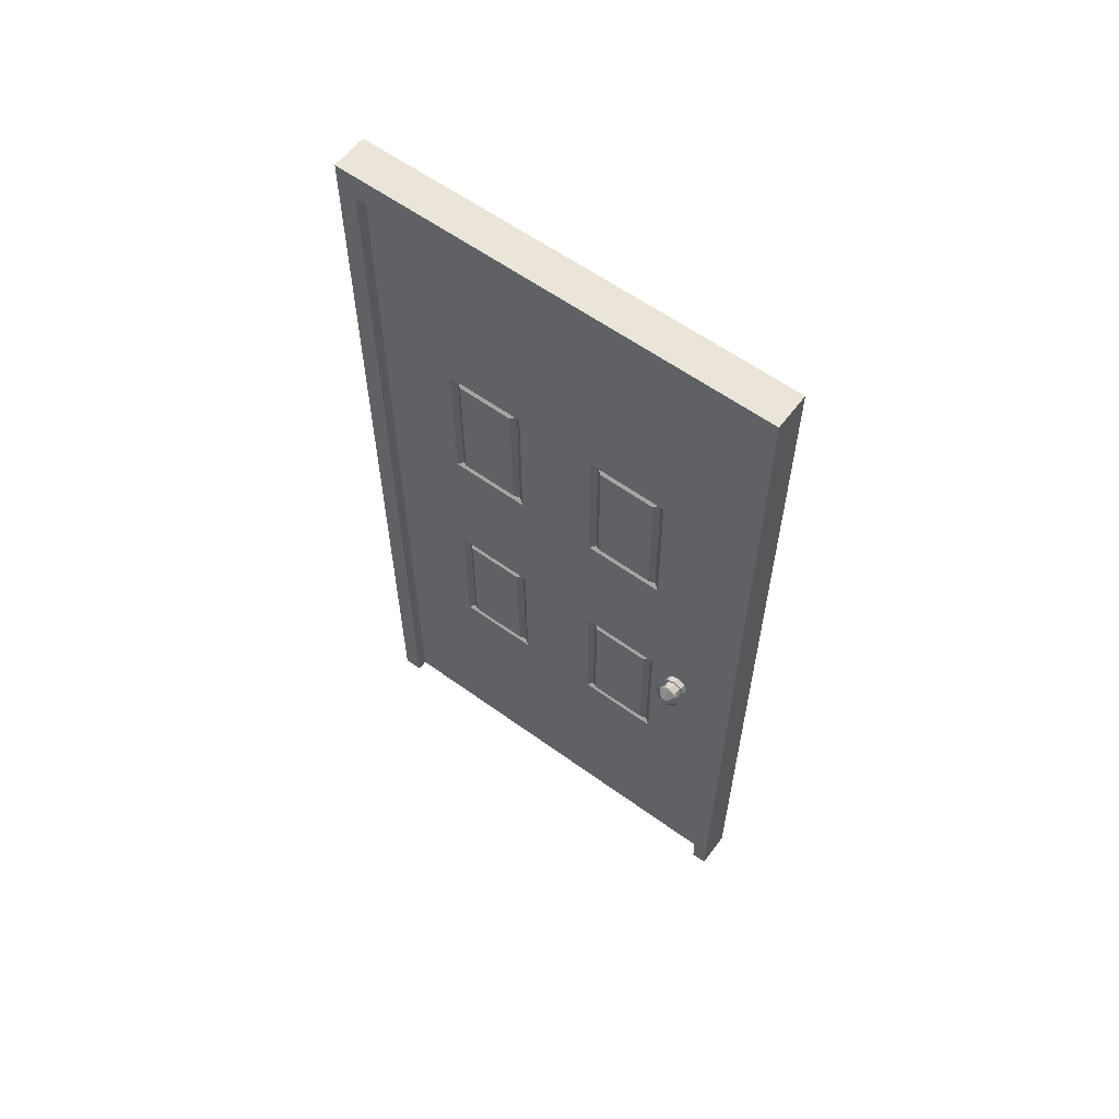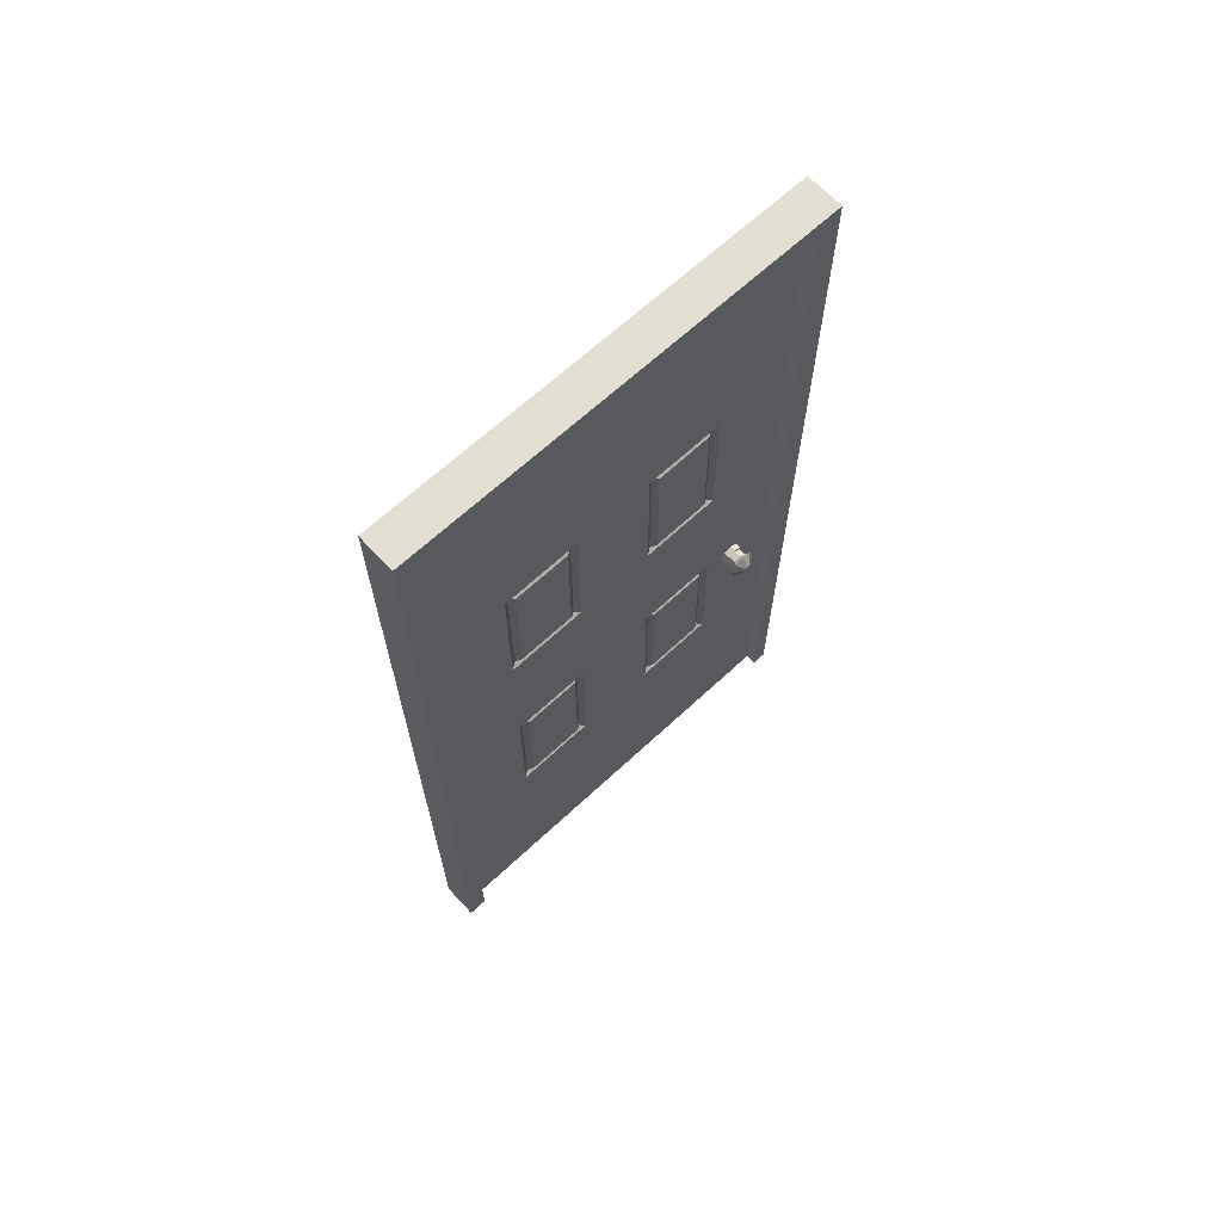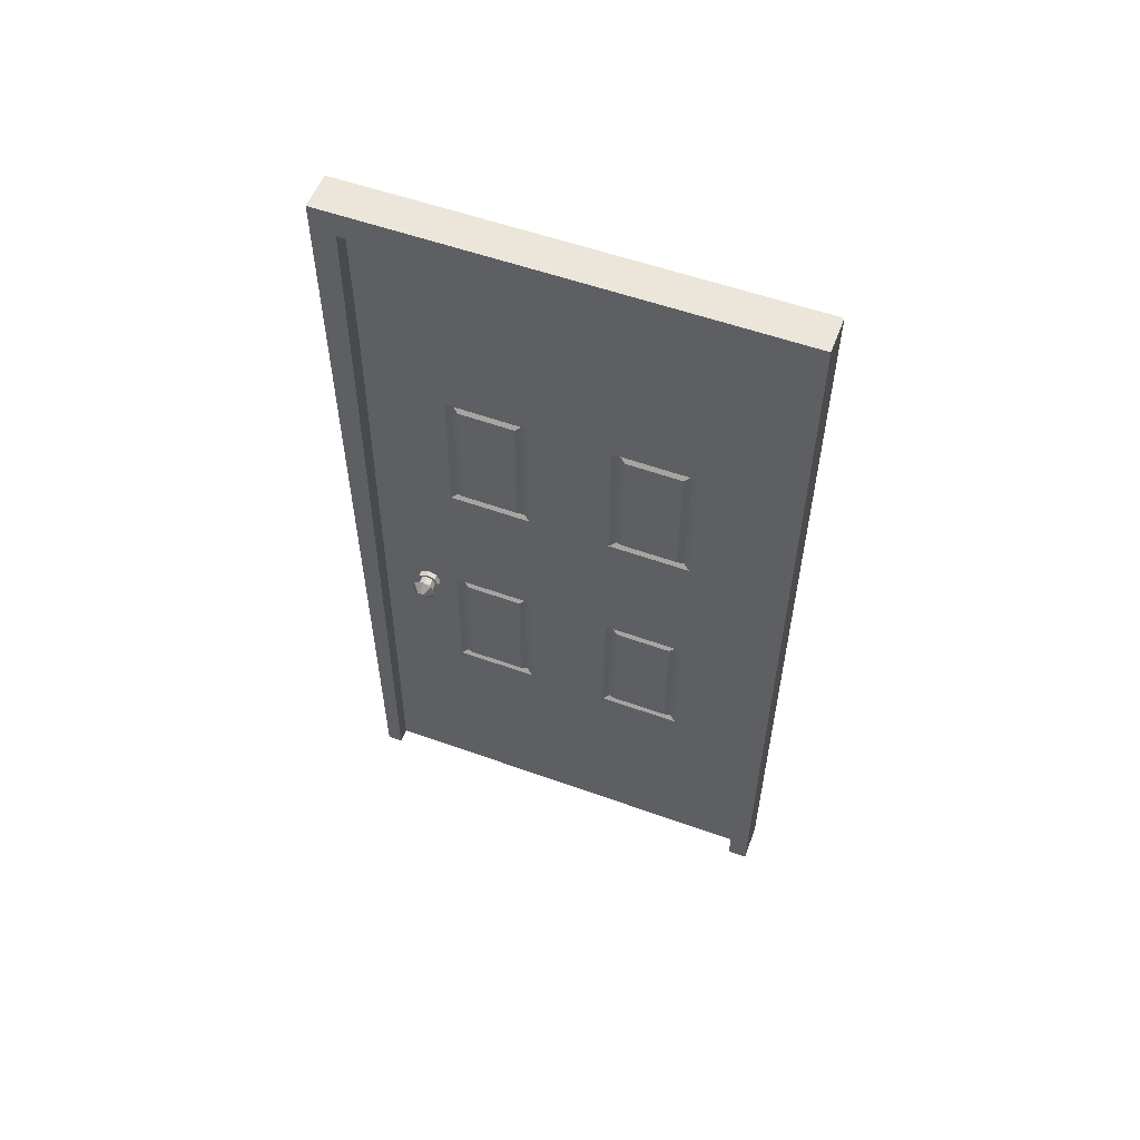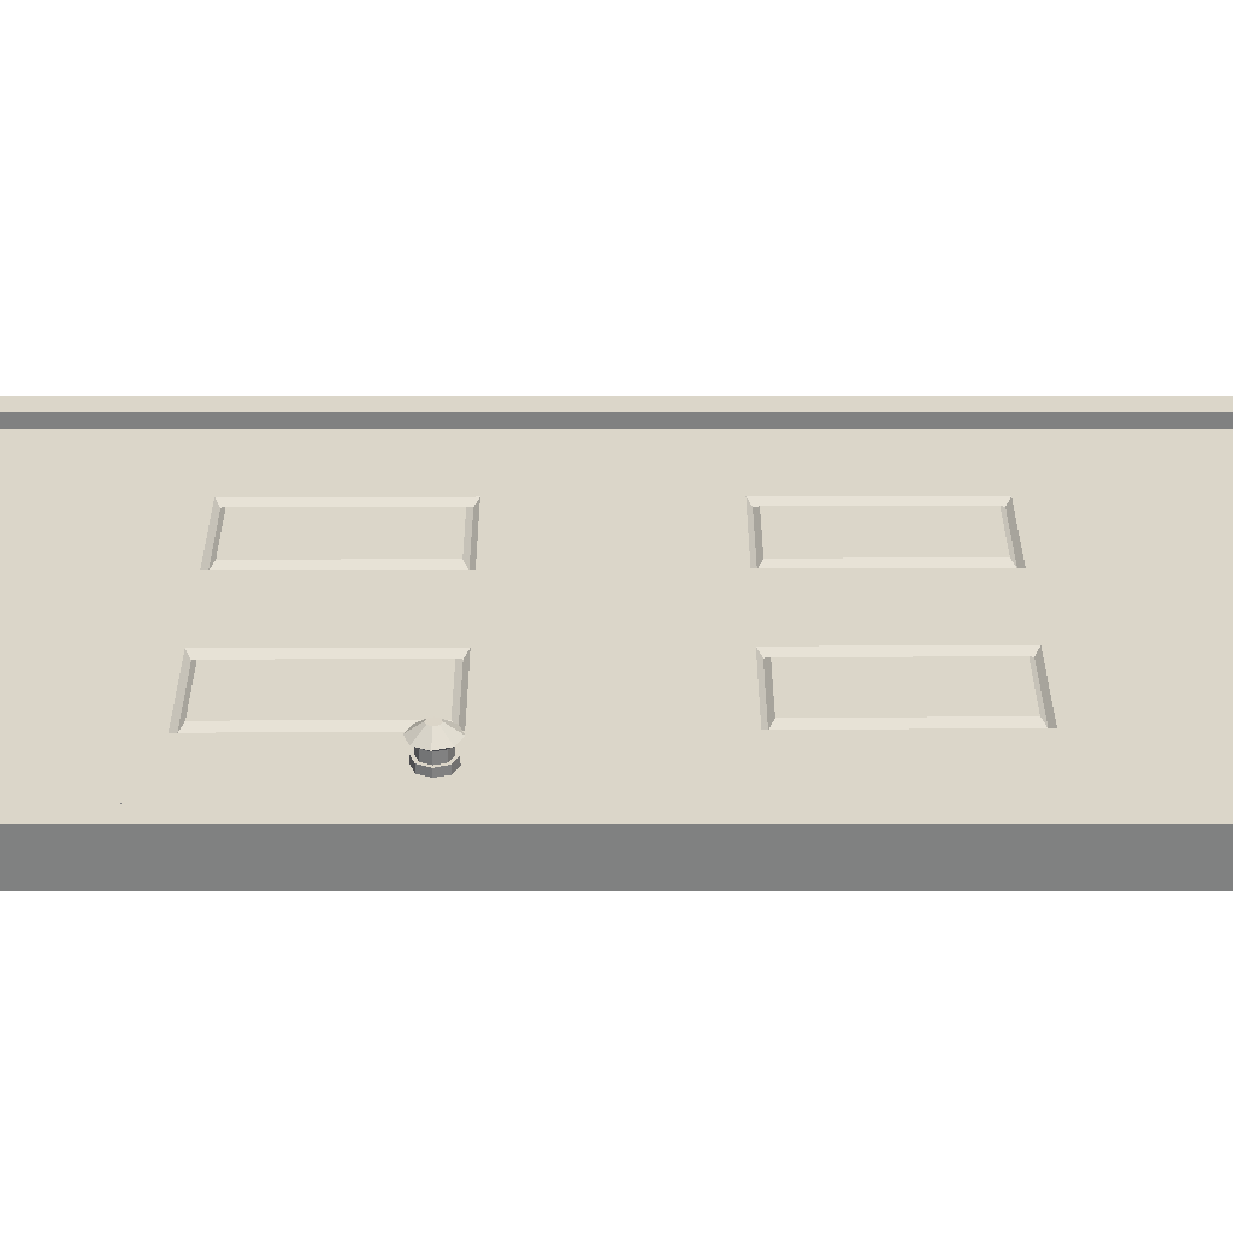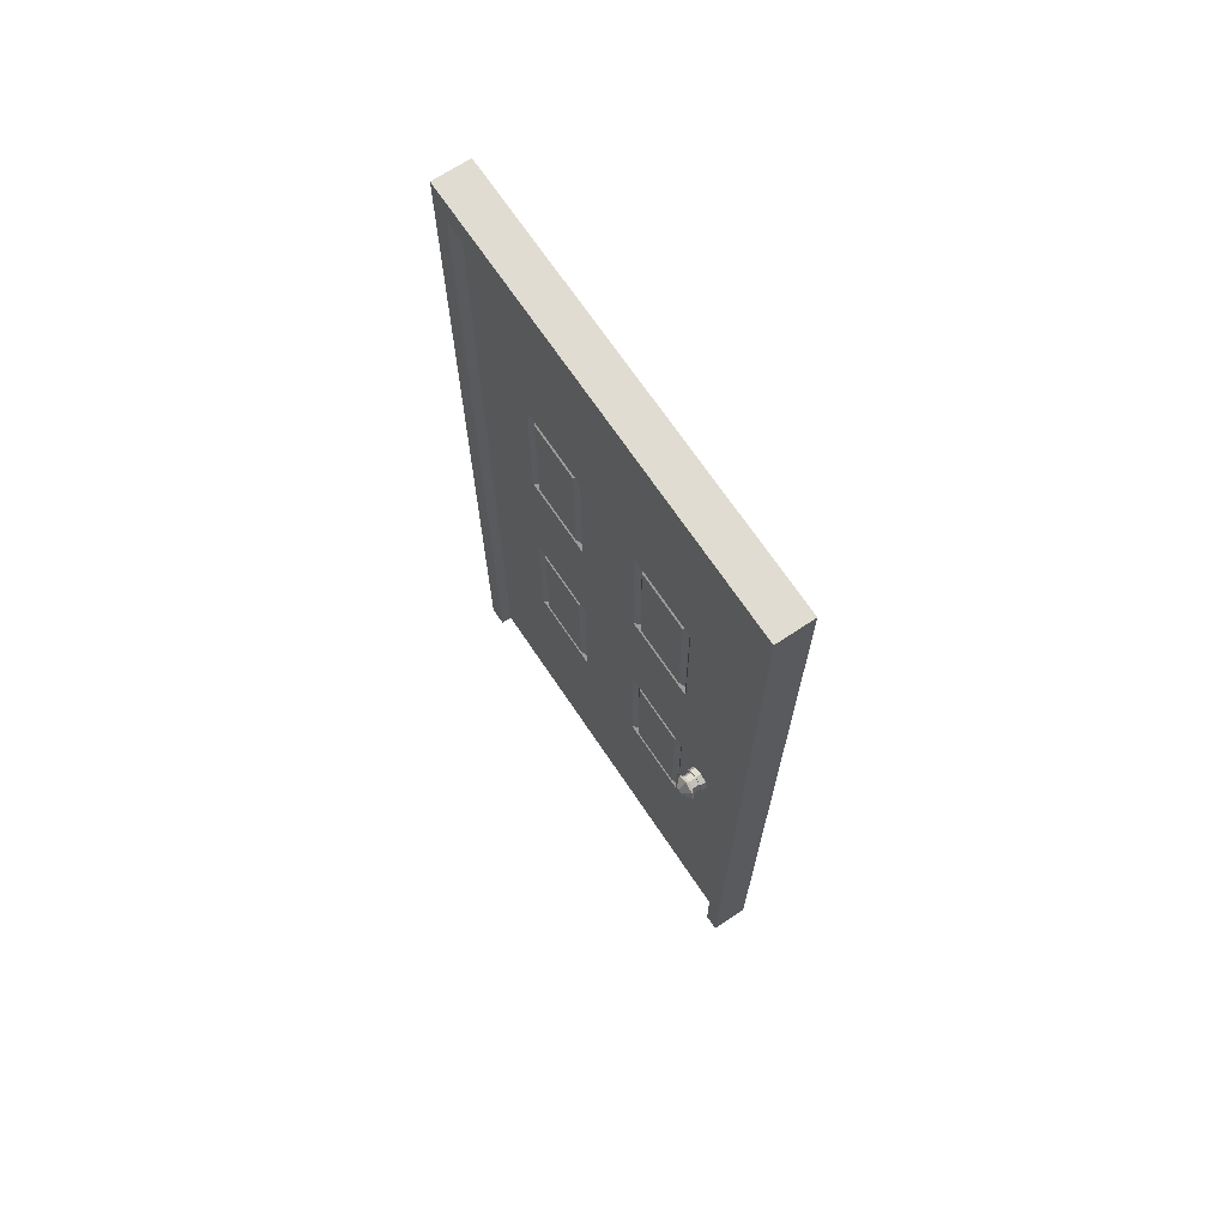
<metadata>
{"format":"obj","ext":"obj","renderer":"f3d","projection":"perspective","resolution":1024,"background":"white","views":[{"elev":59.3,"azim":126.7,"up":"+Y"},{"elev":66.5,"azim":47.1,"up":"+Y"},{"elev":56.1,"azim":-69.4,"up":"+Y"},{"elev":-60.3,"azim":90.0,"up":"+Z"},{"elev":69.0,"azim":146.2,"up":"+Y"}]}
</metadata>
<code>
o PuertaCuarto
v -24.49 21.94 -17.49
v -24.49 21.94 -13.03
v -24.49 13.93 -17.59
v -24.49 13.92 -13.03
v -24.37 13.93 -17.59
v -24.37 21.94 -17.49
v -24.37 21.94 -13.03
v -24.37 13.92 -13.03
v -24.49 15.53 -17.57
v -24.49 17.14 -17.55
v -24.49 18.74 -17.53
v -24.49 20.34 -17.51
v -24.49 20.34 -13.03
v -24.49 18.73 -13.03
v -24.49 17.13 -13.03
v -24.49 15.53 -13.03
v -24.37 15.53 -17.57
v -24.37 17.14 -17.55
v -24.37 18.74 -17.53
v -24.37 20.34 -17.51
v -24.37 20.34 -13.03
v -24.37 18.73 -13.03
v -24.37 17.13 -13.03
v -24.37 15.53 -13.03
v -24.49 21.94 -13.92
v -24.49 21.94 -14.82
v -24.49 21.94 -15.71
v -24.49 21.94 -16.6
v -24.49 13.93 -16.68
v -24.49 13.93 -15.77
v -24.49 13.93 -14.86
v -24.49 13.92 -13.94
v -24.37 21.94 -13.92
v -24.37 21.94 -14.82
v -24.37 21.94 -15.71
v -24.37 21.94 -16.6
v -24.37 13.93 -16.68
v -24.37 13.93 -15.77
v -24.37 13.93 -14.86
v -24.37 13.92 -13.94
v -24.37 21.26 -13.93
v -24.37 21.26 -14.83
v -24.37 21.26 -15.72
v -24.37 21.26 -16.62
v -24.37 19.65 -13.93
v -24.37 19.65 -14.83
v -24.37 19.65 -15.73
v -24.37 19.65 -16.63
v -24.37 18.05 -13.94
v -24.37 18.05 -14.84
v -24.37 18.05 -15.75
v -24.37 18.05 -16.65
v -24.37 16.44 -13.94
v -24.37 16.45 -14.85
v -24.37 16.45 -15.76
v -24.37 16.45 -16.67
v -24.49 16.44 -13.94
v -24.49 16.45 -14.85
v -24.49 16.45 -15.76
v -24.49 16.45 -16.67
v -24.49 18.05 -13.94
v -24.49 18.05 -14.84
v -24.49 18.05 -15.75
v -24.49 18.05 -16.65
v -24.49 19.65 -13.93
v -24.49 19.65 -14.83
v -24.49 19.65 -15.73
v -24.49 19.65 -16.63
v -24.49 21.26 -13.93
v -24.49 21.26 -14.83
v -24.49 21.26 -15.72
v -24.49 21.26 -16.62
v -24.49 19.74 -16.49
v -24.49 19.74 -15.87
v -24.49 21.17 -15.86
v -24.49 21.17 -16.48
v -24.49 19.74 -14.69
v -24.49 19.74 -14.07
v -24.49 21.17 -14.07
v -24.49 21.17 -14.69
v -24.49 16.54 -16.53
v -24.49 16.54 -15.9
v -24.49 17.96 -15.89
v -24.49 17.96 -16.51
v -24.49 16.54 -14.71
v -24.49 16.53 -14.08
v -24.49 17.96 -14.08
v -24.49 17.96 -14.7
v -24.45 19.7 -14.76
v -24.45 19.7 -14
v -24.45 21.21 -14
v -24.45 21.21 -14.76
v -24.45 19.7 -16.56
v -24.45 19.7 -15.8
v -24.45 21.21 -15.79
v -24.45 21.21 -16.55
v -24.45 16.49 -16.6
v -24.45 16.49 -15.83
v -24.45 18.01 -15.82
v -24.45 18.01 -16.58
v -24.45 16.49 -14.78
v -24.45 16.49 -14.01
v -24.45 18 -14.01
v -24.45 18 -14.77
v -24.37 17.97 -16.53
v -24.37 17.97 -15.87
v -24.37 16.53 -15.88
v -24.37 16.53 -16.54
v -24.37 17.97 -14.72
v -24.37 17.97 -14.06
v -24.37 16.52 -14.07
v -24.37 16.53 -14.72
v -24.37 21.18 -16.49
v -24.37 21.18 -15.85
v -24.37 19.73 -15.86
v -24.37 19.73 -16.51
v -24.37 21.18 -14.7
v -24.37 21.18 -14.05
v -24.37 19.73 -14.06
v -24.37 19.73 -14.71
v -24.41 21.22 -16.56
v -24.41 21.22 -15.78
v -24.41 19.69 -15.8
v -24.41 19.69 -16.57
v -24.41 21.22 -14.76
v -24.41 21.22 -13.99
v -24.41 19.69 -13.99
v -24.41 19.69 -14.77
v -24.41 18.01 -14.78
v -24.41 18.01 -14
v -24.41 16.48 -14
v -24.41 16.49 -14.79
v -24.41 18.01 -16.59
v -24.41 18.01 -15.81
v -24.41 16.49 -15.82
v -24.41 16.49 -16.6
v -24.66 13.93 -17.76
v -24.66 23.52 -17.49
v -24.24 13.93 -17.76
v -24.24 23.52 -17.49
v -24.66 13.92 -12.82
v -24.66 23.52 -13.03
v -24.24 13.92 -12.82
v -24.24 23.52 -13.03
v -24.66 23.81 -17.76
v -24.66 13.93 -17.59
v -24.24 23.81 -17.76
v -24.24 13.92 -13.03
v -24.24 13.93 -17.59
v -24.24 23.83 -12.82
v -24.66 23.83 -12.82
v -24.66 13.92 -13.03
v -24.55 17.9 -17.12
v -24.55 17.77 -16.99
v -24.55 18.04 -17
v -24.55 17.91 -16.86
v -24.55 18 -17.09
v -24.55 17.8 -17.08
v -24.55 17.82 -16.9
v -24.55 18.01 -16.91
v -24.3 17.9 -17.12
v -24.31 17.77 -16.99
v -24.3 18.04 -17
v -24.3 17.91 -16.86
v -24.3 18 -17.09
v -24.31 17.8 -17.08
v -24.31 17.81 -16.89
v -24.3 18.01 -16.91
v -24.55 17.9 -17.08
v -24.55 17.81 -16.99
v -24.55 18 -17
v -24.55 17.91 -16.9
v -24.55 17.97 -17.06
v -24.55 17.84 -17.05
v -24.55 17.84 -16.92
v -24.55 17.98 -16.93
v -24.59 17.97 -17.06
v -24.59 17.9 -17.08
v -24.59 17.84 -17.05
v -24.59 17.81 -16.99
v -24.59 17.84 -16.92
v -24.59 17.91 -16.9
v -24.59 17.98 -16.93
v -24.59 18 -17
v -24.63 17.97 -17.06
v -24.64 17.9 -17.08
v -24.64 17.84 -17.05
v -24.64 17.81 -16.99
v -24.64 17.84 -16.92
v -24.64 17.91 -16.9
v -24.63 17.98 -16.93
v -24.63 18 -17
v -24.59 17.97 -17.06
v -24.59 17.9 -17.08
v -24.59 17.84 -17.05
v -24.59 17.81 -16.99
v -24.59 17.84 -16.92
v -24.59 17.91 -16.9
v -24.59 17.98 -16.93
v -24.59 18 -17
v -24.68 18.01 -17.1
v -24.68 17.9 -17.14
v -24.68 17.79 -17.09
v -24.68 17.76 -16.99
v -24.68 17.81 -16.89
v -24.68 17.92 -16.85
v -24.68 18.02 -16.9
v -24.68 18.06 -17
v -24.76 17.94 -17.03
v -24.76 17.9 -17.04
v -24.76 17.87 -17.02
v -24.76 17.86 -16.99
v -24.76 17.88 -16.96
v -24.76 17.91 -16.95
v -24.76 17.94 -16.96
v -24.76 17.95 -17
v -24.3 17.9 -17.1
v -24.31 17.8 -16.99
v -24.3 18.01 -17
v -24.3 17.91 -16.89
v -24.3 17.98 -17.07
v -24.31 17.82 -17.06
v -24.31 17.83 -16.91
v -24.3 17.99 -16.92
v -24.26 17.98 -17.07
v -24.26 17.9 -17.1
v -24.26 17.82 -17.06
v -24.26 17.8 -16.99
v -24.26 17.83 -16.91
v -24.26 17.91 -16.89
v -24.26 17.99 -16.92
v -24.26 18.01 -17
v -24.22 17.98 -17.07
v -24.22 17.9 -17.1
v -24.22 17.82 -17.06
v -24.22 17.8 -16.99
v -24.22 17.83 -16.91
v -24.22 17.91 -16.89
v -24.22 17.99 -16.92
v -24.22 18.01 -17
v -24.18 18.02 -17.11
v -24.18 17.89 -17.15
v -24.18 17.78 -17.1
v -24.18 17.74 -16.98
v -24.18 17.79 -16.87
v -24.18 17.91 -16.83
v -24.18 18.03 -16.89
v -24.18 18.07 -17
v -24.1 17.94 -17.03
v -24.1 17.9 -17.04
v -24.1 17.87 -17.03
v -24.1 17.85 -16.99
v -24.1 17.87 -16.96
v -24.1 17.91 -16.94
v -24.1 17.94 -16.96
v -24.1 17.95 -17
v -24.37 23.52 -13.03
v -24.49 23.52 -13.03
v -24.37 23.52 -17.49
v -24.49 23.52 -17.49
v -24.49 23.52 -16.6
v -24.37 23.52 -16.6
v -24.49 23.52 -13.92
v -24.49 23.52 -14.82
v -24.49 23.52 -15.71
v -24.37 23.52 -13.92
v -24.37 23.52 -14.82
v -24.37 23.52 -15.71
f 4 24 16
f 29 5 37
f 1 20 12
f 69 2 25
f 6 262 36
f 24 40 53
f 7 41 33
f 21 45 41
f 22 49 45
f 23 53 49
f 32 16 57
f 57 15 61
f 61 14 65
f 65 13 69
f 9 5 3
f 9 18 17
f 10 19 18
f 12 19 11
f 13 7 2
f 14 21 13
f 15 22 14
f 16 23 15
f 68 12 11
f 74 76 73
f 66 71 67
f 78 80 77
f 64 11 10
f 63 68 64
f 62 67 63
f 61 66 62
f 60 10 9
f 82 84 81
f 58 63 59
f 86 88 85
f 29 9 3
f 30 60 29
f 31 59 30
f 32 58 31
f 18 56 17
f 105 107 108
f 51 54 55
f 109 111 112
f 19 52 18
f 48 51 52
f 47 50 51
f 46 49 50
f 20 48 19
f 113 115 116
f 43 46 47
f 117 119 120
f 6 44 20
f 36 43 44
f 35 42 43
f 34 41 42
f 17 37 5
f 56 38 37
f 55 39 38
f 54 40 39
f 2 263 25
f 1 259 6
f 35 267 34
f 27 261 28
f 72 1 12
f 71 28 72
f 70 27 71
f 69 26 70
f 32 8 4
f 31 40 32
f 30 39 31
f 29 38 30
f 94 73 93
f 94 75 74
f 96 75 95
f 96 73 76
f 90 77 89
f 90 79 78
f 92 79 91
f 92 77 80
f 98 81 97
f 98 83 82
f 100 83 99
f 100 81 84
f 102 85 101
f 102 87 86
f 104 87 103
f 104 85 88
f 70 89 92
f 70 91 69
f 65 91 90
f 65 89 66
f 72 93 96
f 72 95 71
f 67 95 94
f 67 93 68
f 64 97 100
f 64 99 63
f 59 99 98
f 59 97 60
f 62 101 104
f 62 103 61
f 57 103 102
f 57 101 58
f 133 106 105
f 135 106 134
f 135 108 107
f 133 108 136
f 129 110 109
f 131 110 130
f 131 112 111
f 129 112 132
f 121 114 113
f 123 114 122
f 123 116 115
f 121 116 124
f 125 118 117
f 127 118 126
f 127 120 119
f 125 120 128
f 44 124 48
f 47 124 123
f 47 122 43
f 44 122 121
f 42 128 46
f 45 128 127
f 45 126 41
f 42 126 125
f 50 132 54
f 53 132 131
f 53 130 49
f 50 130 129
f 52 136 56
f 55 136 135
f 55 134 51
f 52 134 133
f 145 139 137
f 148 141 152
f 150 141 143
f 142 140 144
f 150 145 151
f 138 137 146
f 140 139 147
f 149 138 146
f 140 150 144
f 144 143 148
f 142 141 151
f 149 137 139
f 138 151 145
f 142 148 152
f 258 266 263
f 261 259 260
f 265 262 261
f 264 268 265
f 263 267 264
f 36 268 35
f 25 264 26
f 33 257 7
f 28 260 1
f 26 265 27
f 34 266 33
f 7 258 2
f 4 8 24
f 29 3 5
f 1 6 20
f 69 13 2
f 6 259 262
f 24 8 40
f 7 21 41
f 21 22 45
f 22 23 49
f 23 24 53
f 32 4 16
f 57 16 15
f 61 15 14
f 65 14 13
f 9 17 5
f 9 10 18
f 10 11 19
f 12 20 19
f 13 21 7
f 14 22 21
f 15 23 22
f 16 24 23
f 68 72 12
f 74 75 76
f 66 70 71
f 78 79 80
f 64 68 11
f 63 67 68
f 62 66 67
f 61 65 66
f 60 64 10
f 82 83 84
f 58 62 63
f 86 87 88
f 29 60 9
f 30 59 60
f 31 58 59
f 32 57 58
f 18 52 56
f 105 106 107
f 51 50 54
f 109 110 111
f 19 48 52
f 48 47 51
f 47 46 50
f 46 45 49
f 20 44 48
f 113 114 115
f 43 42 46
f 117 118 119
f 6 36 44
f 36 35 43
f 35 34 42
f 34 33 41
f 17 56 37
f 56 55 38
f 55 54 39
f 54 53 40
f 2 258 263
f 1 260 259
f 35 268 267
f 27 265 261
f 72 28 1
f 71 27 28
f 70 26 27
f 69 25 26
f 32 40 8
f 31 39 40
f 30 38 39
f 29 37 38
f 94 74 73
f 94 95 75
f 96 76 75
f 96 93 73
f 90 78 77
f 90 91 79
f 92 80 79
f 92 89 77
f 98 82 81
f 98 99 83
f 100 84 83
f 100 97 81
f 102 86 85
f 102 103 87
f 104 88 87
f 104 101 85
f 70 66 89
f 70 92 91
f 65 69 91
f 65 90 89
f 72 68 93
f 72 96 95
f 67 71 95
f 67 94 93
f 64 60 97
f 64 100 99
f 59 63 99
f 59 98 97
f 62 58 101
f 62 104 103
f 57 61 103
f 57 102 101
f 133 134 106
f 135 107 106
f 135 136 108
f 133 105 108
f 129 130 110
f 131 111 110
f 131 132 112
f 129 109 112
f 121 122 114
f 123 115 114
f 123 124 116
f 121 113 116
f 125 126 118
f 127 119 118
f 127 128 120
f 125 117 120
f 44 121 124
f 47 48 124
f 47 123 122
f 44 43 122
f 42 125 128
f 45 46 128
f 45 127 126
f 42 41 126
f 50 129 132
f 53 54 132
f 53 131 130
f 50 49 130
f 52 133 136
f 55 56 136
f 55 135 134
f 52 51 134
f 145 147 139
f 148 143 141
f 150 151 141
f 142 138 140
f 150 147 145
f 138 145 137
f 140 149 139
f 149 140 138
f 140 147 150
f 144 150 143
f 142 152 141
f 149 146 137
f 138 142 151
f 142 144 148
f 258 257 266
f 261 262 259
f 265 268 262
f 264 267 268
f 263 266 267
f 36 262 268
f 25 263 264
f 33 266 257
f 28 261 260
f 26 264 265
f 34 267 266
f 7 257 258
f 167 168 165
f 156 154 153
f 159 164 167
f 153 165 157
f 156 168 164
f 158 161 153
f 160 163 168
f 154 166 158
f 154 167 162
f 157 163 155
f 170 172 171
f 182 180 178
f 176 182 183
f 169 179 174
f 171 183 184
f 174 180 170
f 175 180 181
f 171 177 173
f 172 181 182
f 173 178 169
f 188 203 187
f 198 196 194
f 187 194 195
f 191 200 192
f 188 195 196
f 188 197 189
f 185 200 193
f 189 198 190
f 186 193 194
f 190 199 191
f 205 212 204
f 188 205 204
f 192 201 208
f 189 206 205
f 185 202 201
f 191 206 190
f 187 202 186
f 192 207 191
f 212 214 216
f 201 216 208
f 206 213 205
f 202 209 201
f 206 215 214
f 202 211 210
f 207 216 215
f 203 212 211
f 224 223 222
f 228 237 236
f 220 231 230
f 222 226 217
f 224 232 231
f 218 227 222
f 218 229 228
f 221 232 219
f 223 230 229
f 217 225 221
f 240 247 239
f 225 240 232
f 229 238 237
f 226 233 225
f 230 239 238
f 227 234 226
f 231 240 239
f 228 235 227
f 246 255 254
f 236 243 235
f 236 245 244
f 240 241 248
f 237 246 245
f 233 242 241
f 239 246 238
f 235 242 234
f 253 255 249
f 242 251 250
f 247 256 255
f 243 252 251
f 245 252 244
f 241 256 248
f 246 253 245
f 242 249 241
f 165 161 166
f 166 162 167
f 167 164 168
f 168 163 165
f 165 166 167
f 153 157 155
f 155 160 156
f 156 159 154
f 154 158 153
f 153 155 156
f 159 156 164
f 153 161 165
f 156 160 168
f 158 166 161
f 160 155 163
f 154 162 166
f 154 159 167
f 157 165 163
f 171 173 169
f 169 174 170
f 170 175 172
f 172 176 171
f 171 169 170
f 178 177 184
f 184 183 182
f 182 181 180
f 180 179 178
f 178 184 182
f 176 172 182
f 169 178 179
f 171 176 183
f 174 179 180
f 175 170 180
f 171 184 177
f 172 175 181
f 173 177 178
f 188 204 203
f 194 193 200
f 200 199 198
f 198 197 196
f 196 195 194
f 194 200 198
f 187 186 194
f 191 199 200
f 188 187 195
f 188 196 197
f 185 192 200
f 189 197 198
f 186 185 193
f 190 198 199
f 205 213 212
f 188 189 205
f 192 185 201
f 189 190 206
f 185 186 202
f 191 207 206
f 187 203 202
f 192 208 207
f 216 209 210
f 210 211 212
f 212 213 214
f 214 215 216
f 216 210 212
f 201 209 216
f 206 214 213
f 202 210 209
f 206 207 215
f 202 203 211
f 207 208 216
f 203 204 212
f 222 217 221
f 221 219 224
f 224 220 223
f 223 218 222
f 222 221 224
f 228 229 237
f 220 224 231
f 222 227 226
f 224 219 232
f 218 228 227
f 218 223 229
f 221 225 232
f 223 220 230
f 217 226 225
f 240 248 247
f 225 233 240
f 229 230 238
f 226 234 233
f 230 231 239
f 227 235 234
f 231 232 240
f 228 236 235
f 246 247 255
f 236 244 243
f 236 237 245
f 240 233 241
f 237 238 246
f 233 234 242
f 239 247 246
f 235 243 242
f 249 250 251
f 251 252 253
f 253 254 255
f 255 256 249
f 249 251 253
f 242 243 251
f 247 248 256
f 243 244 252
f 245 253 252
f 241 249 256
f 246 254 253
f 242 250 249

</code>
